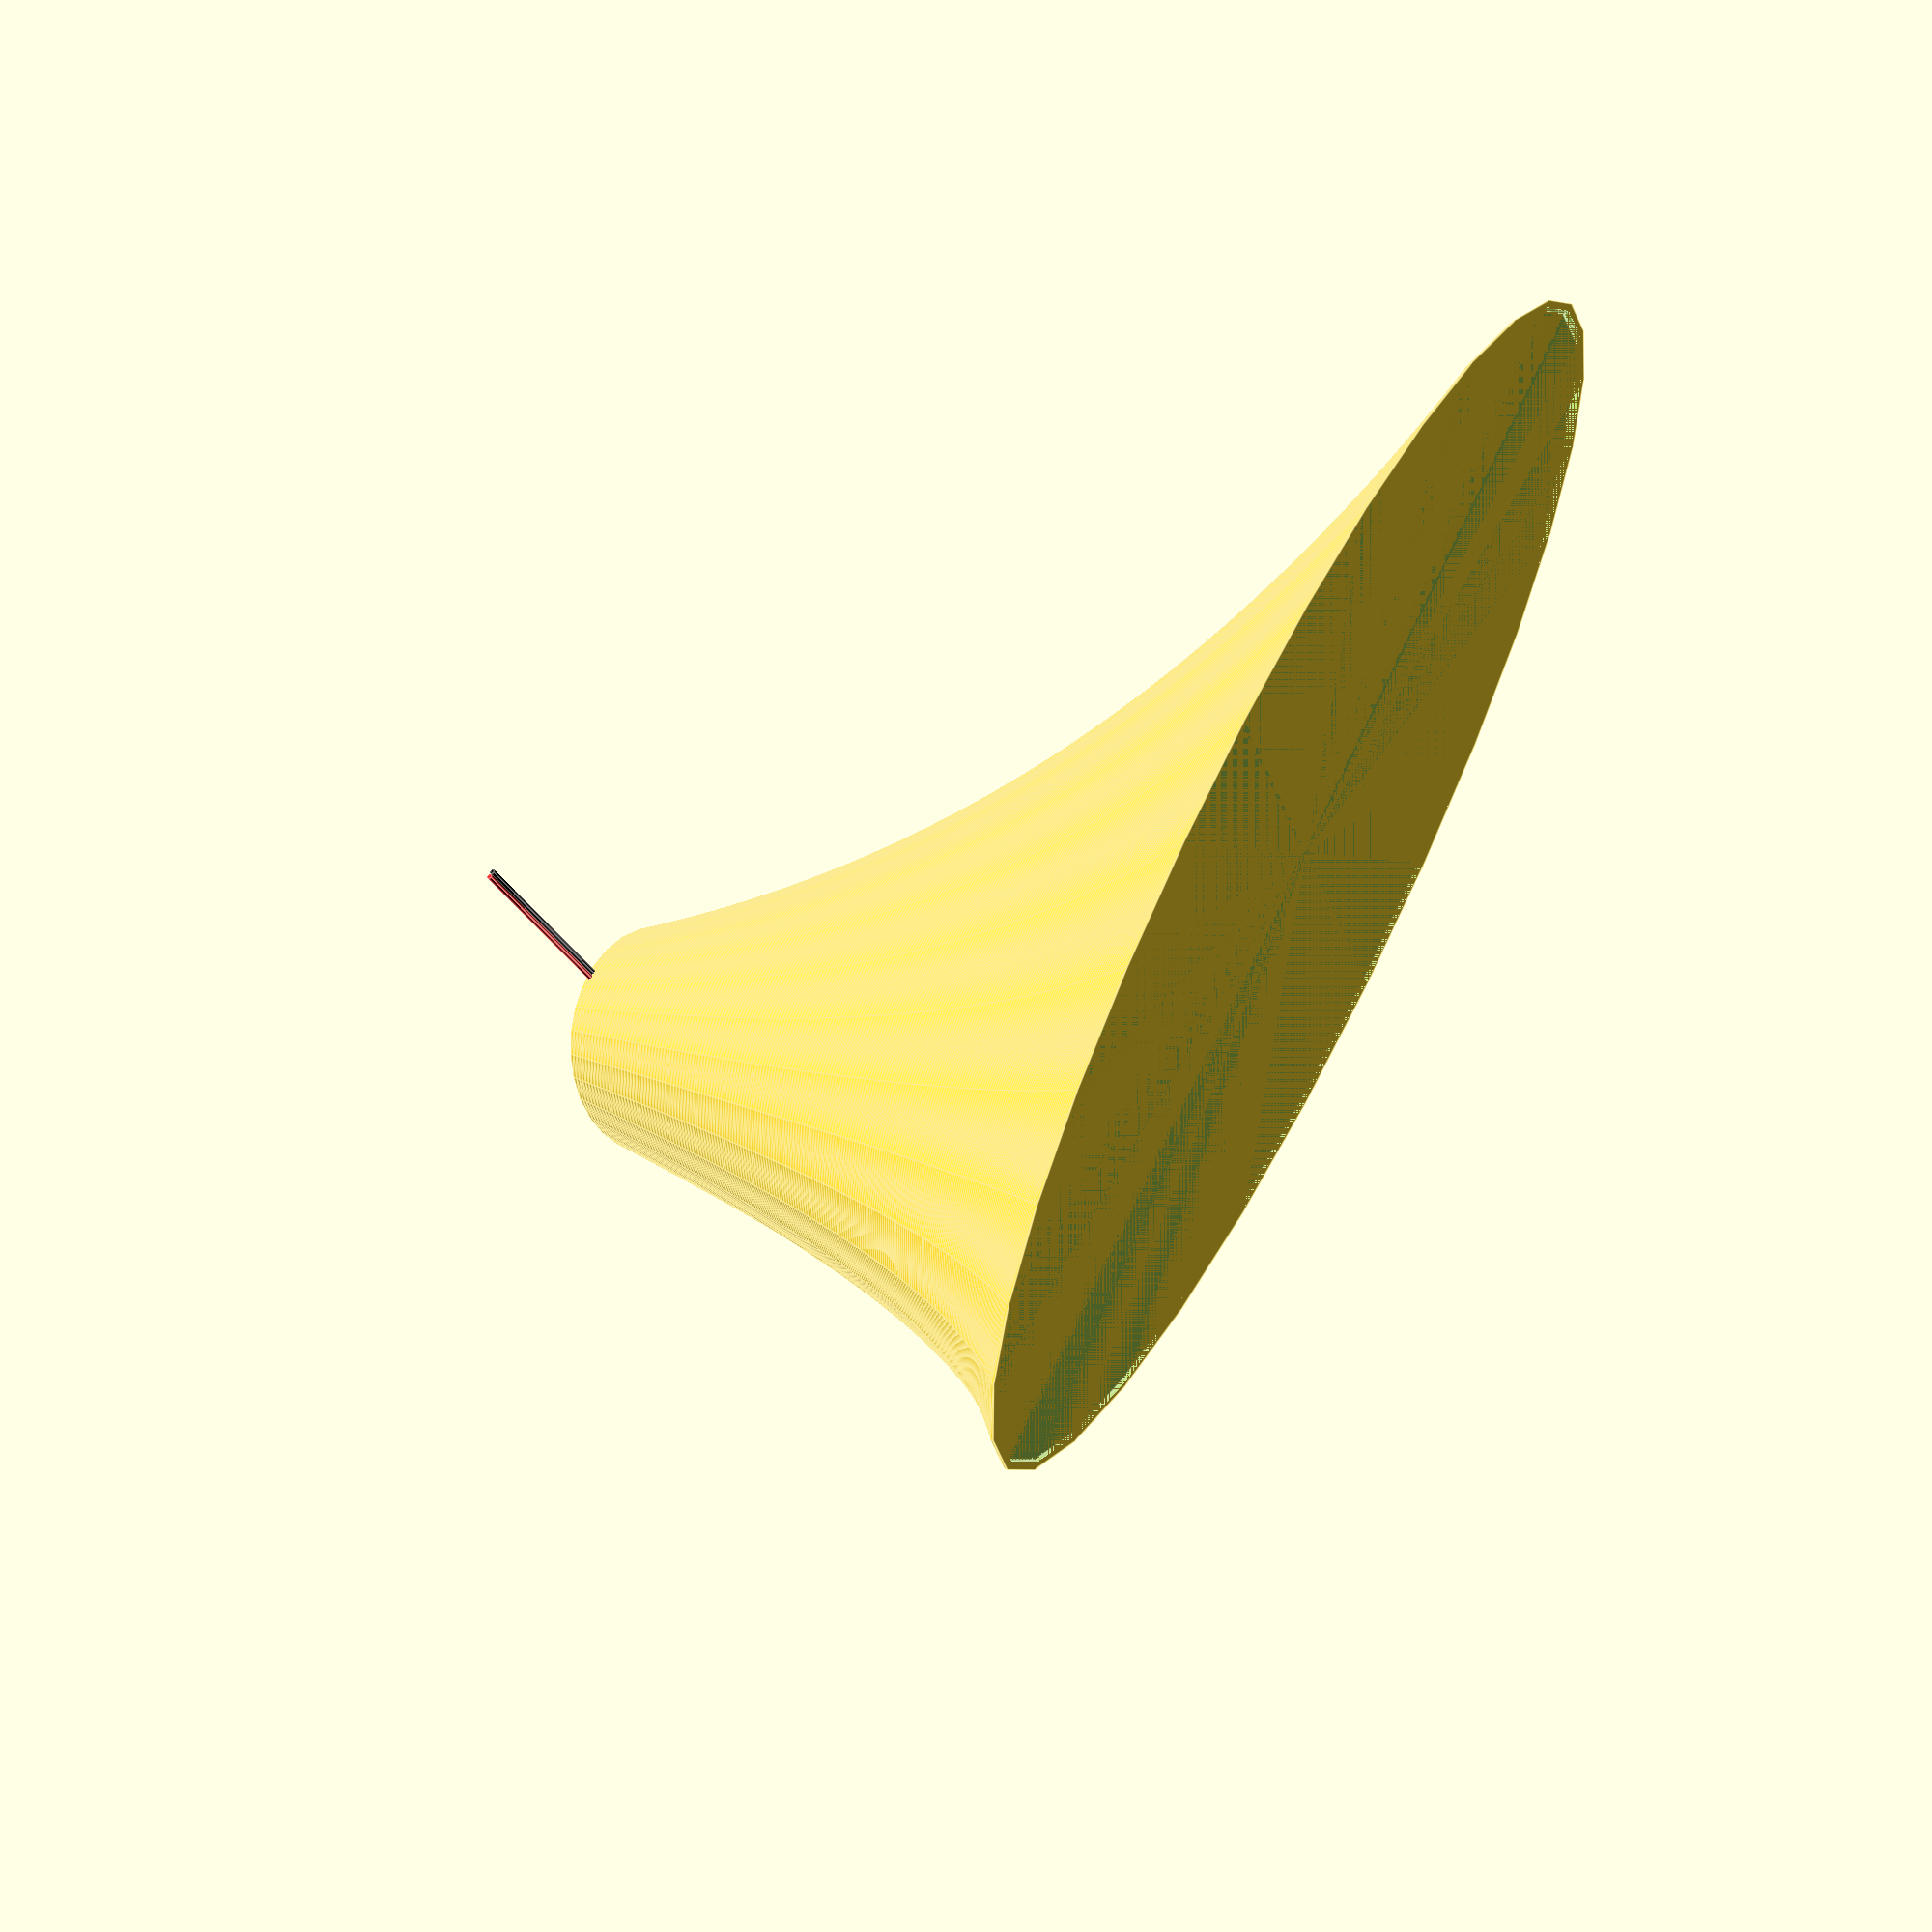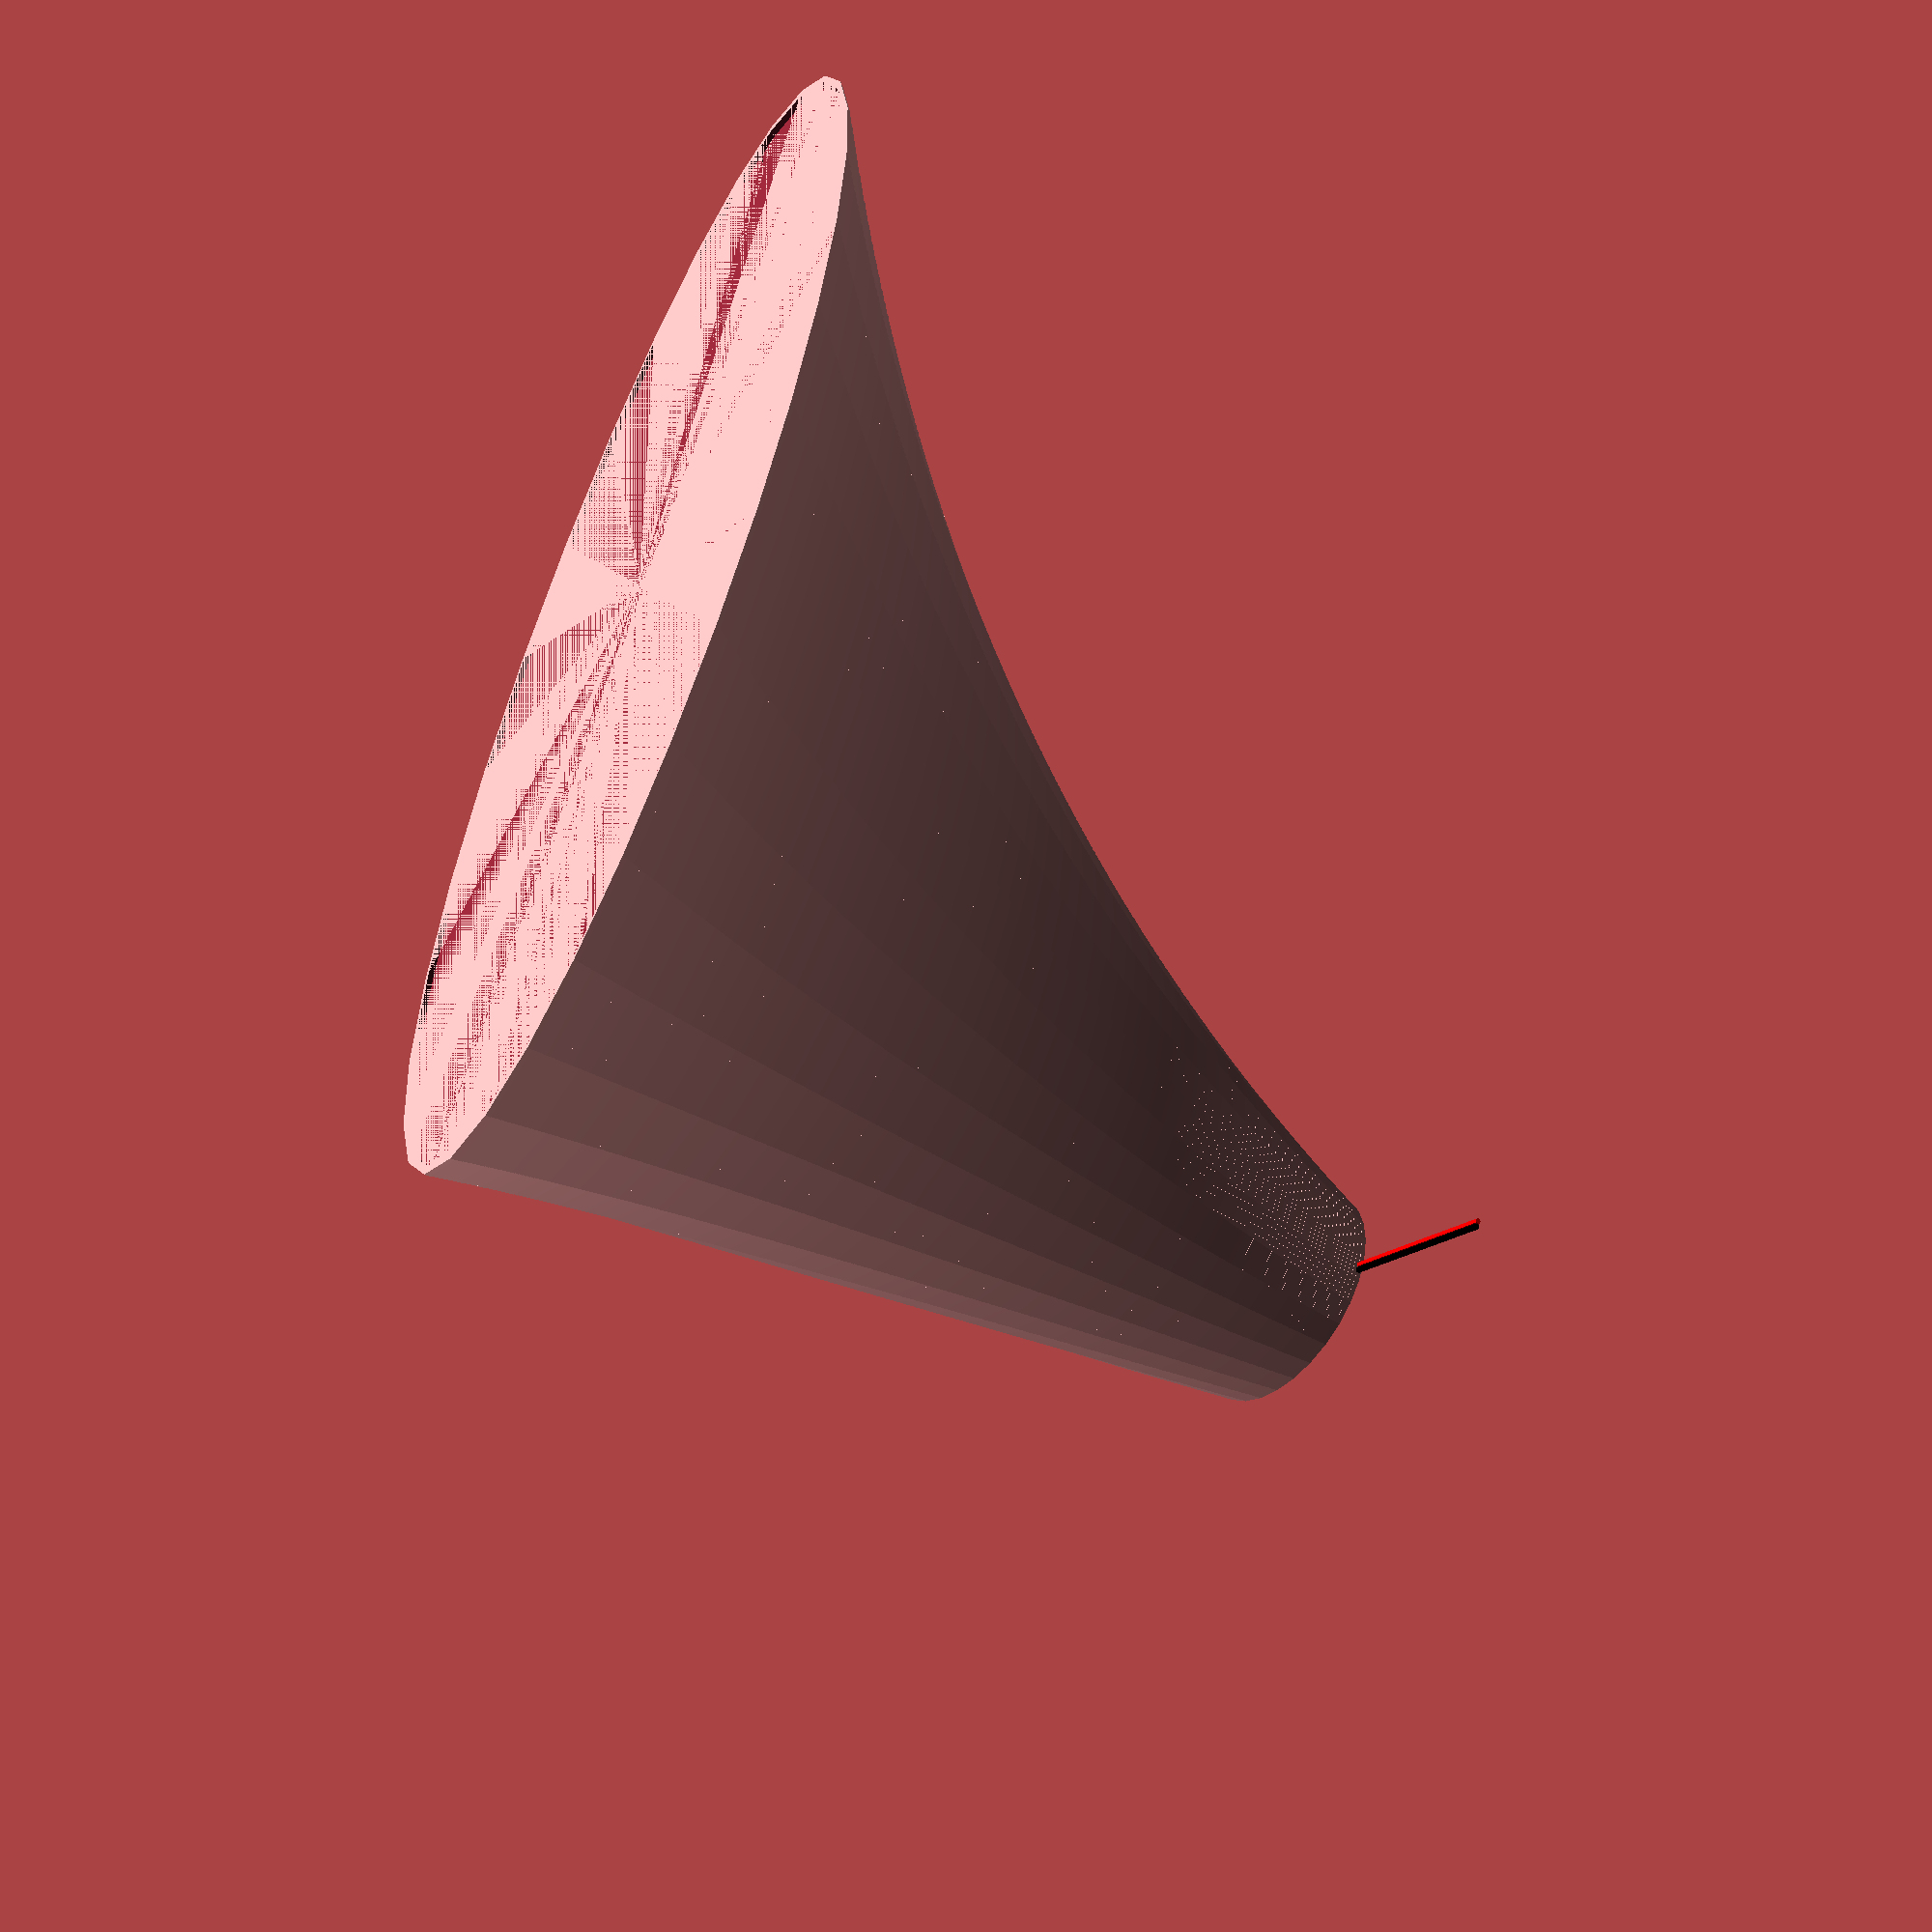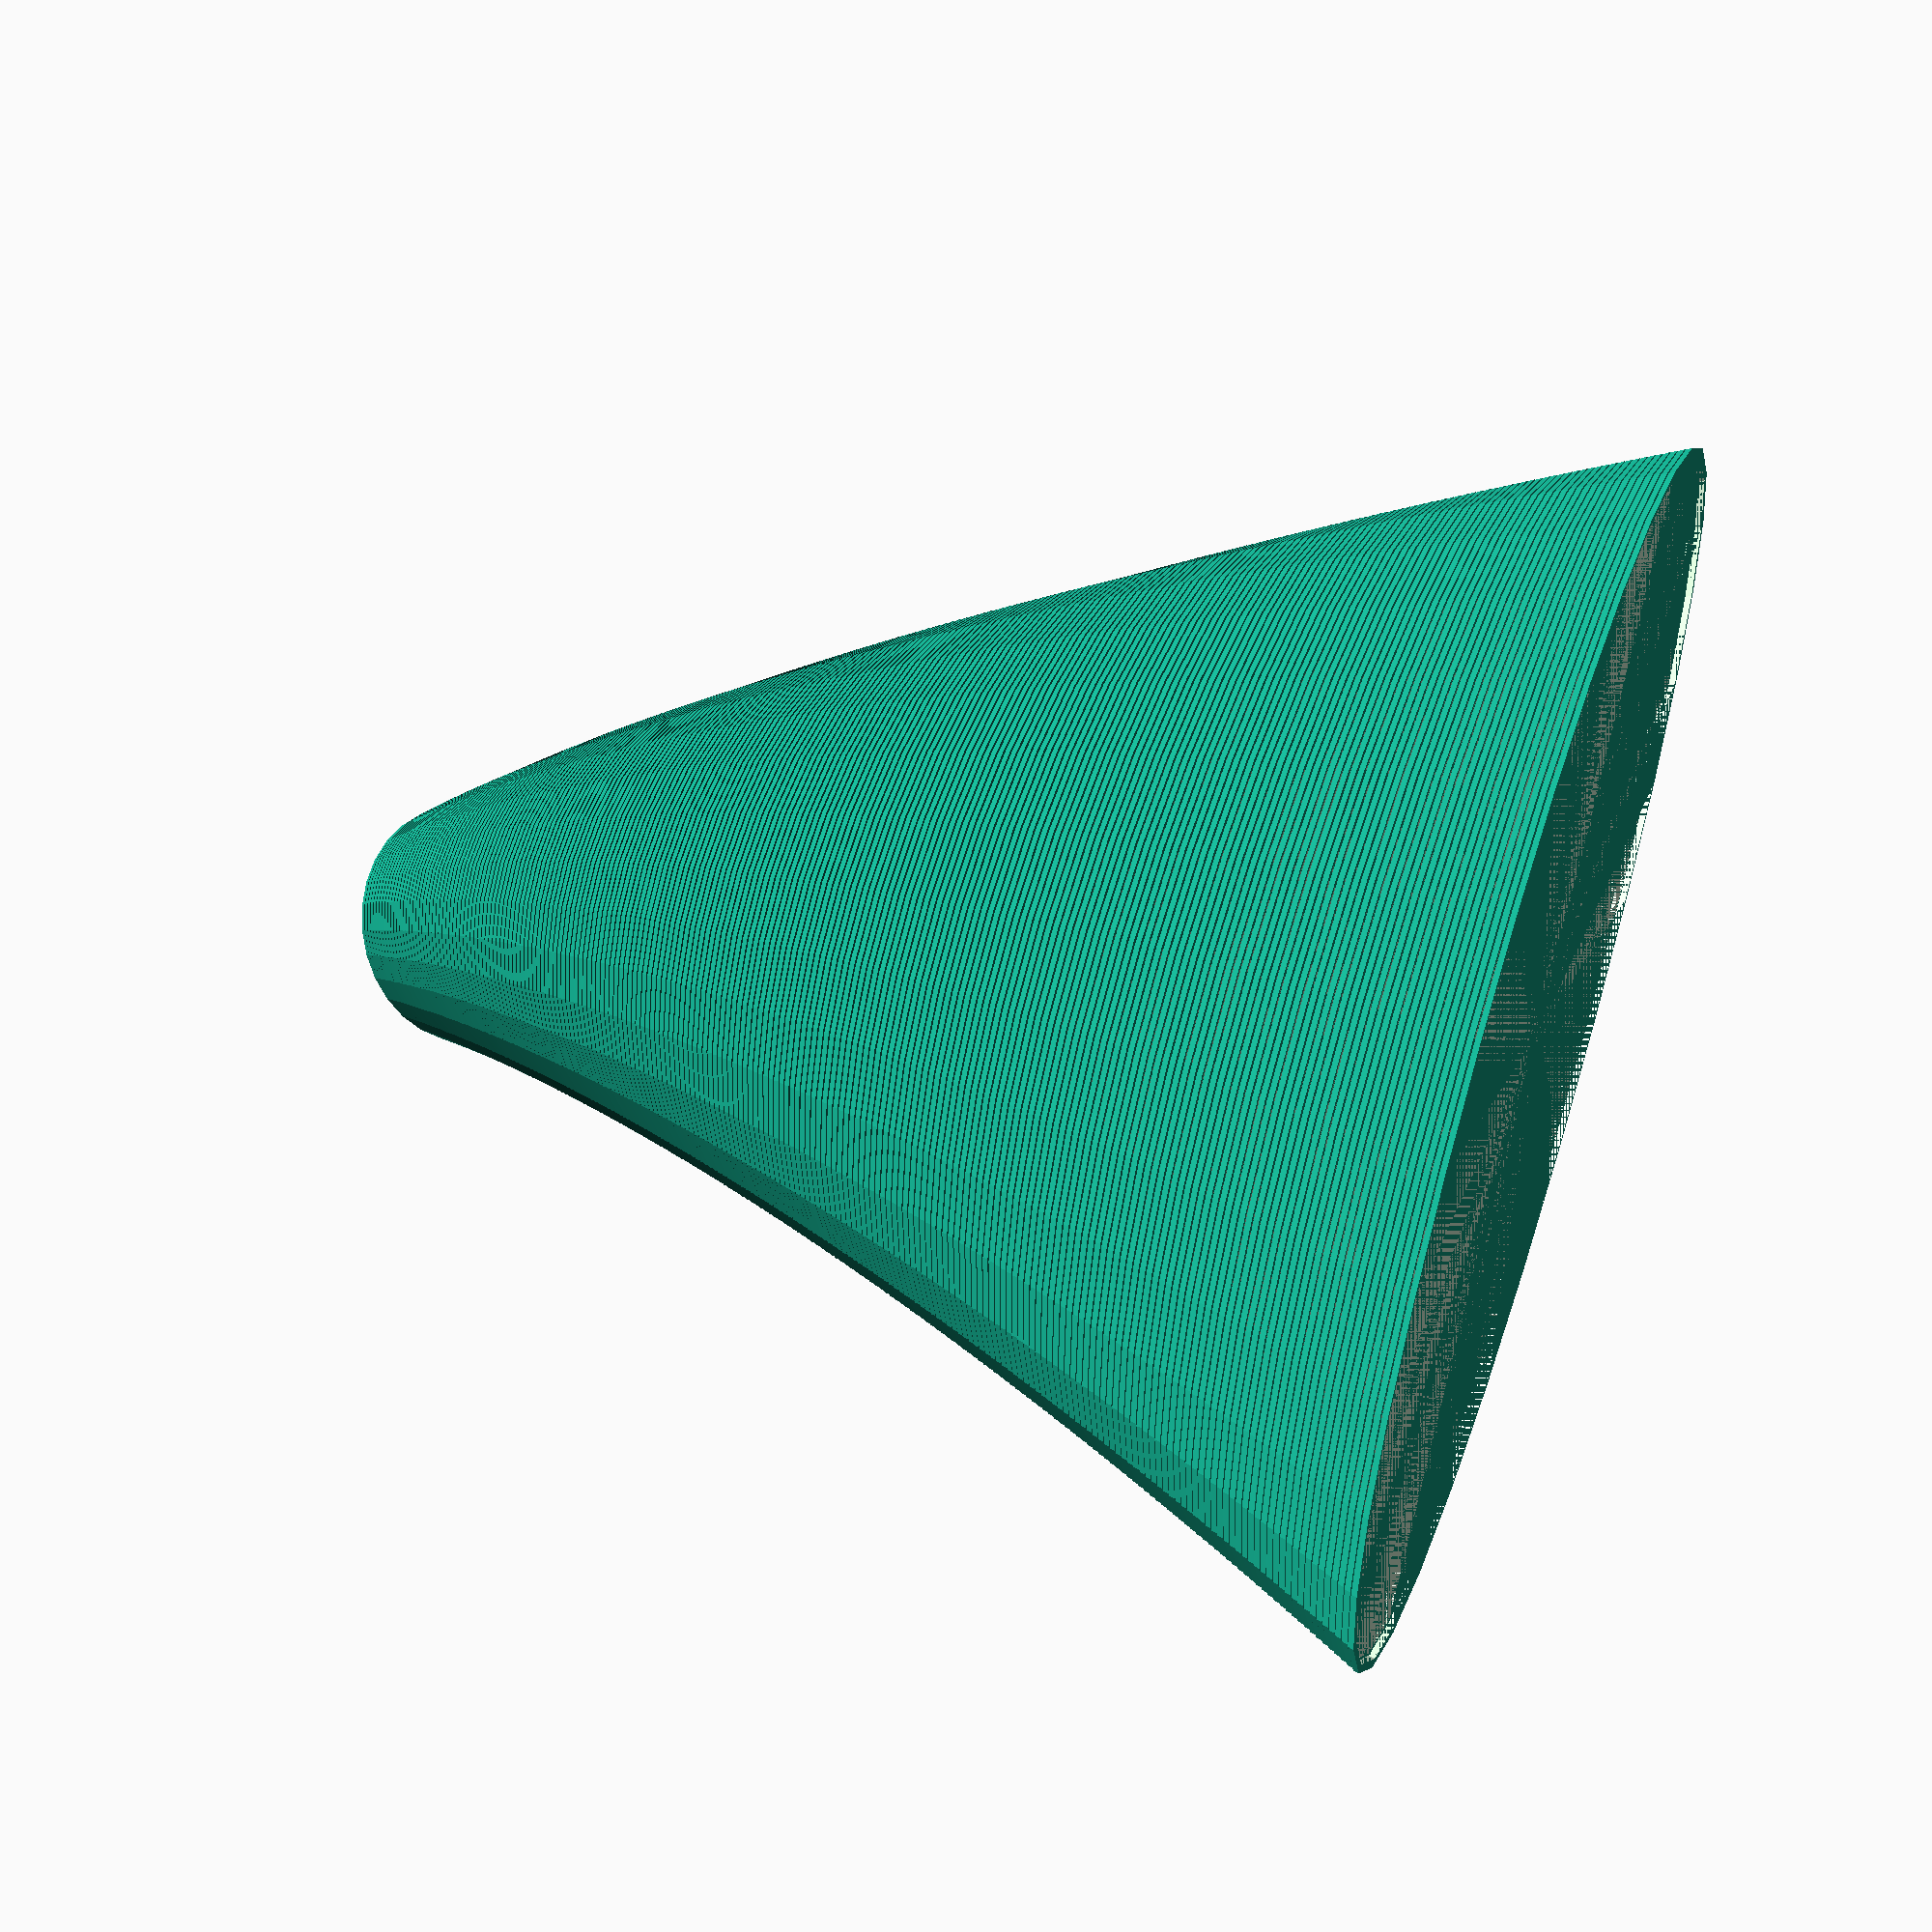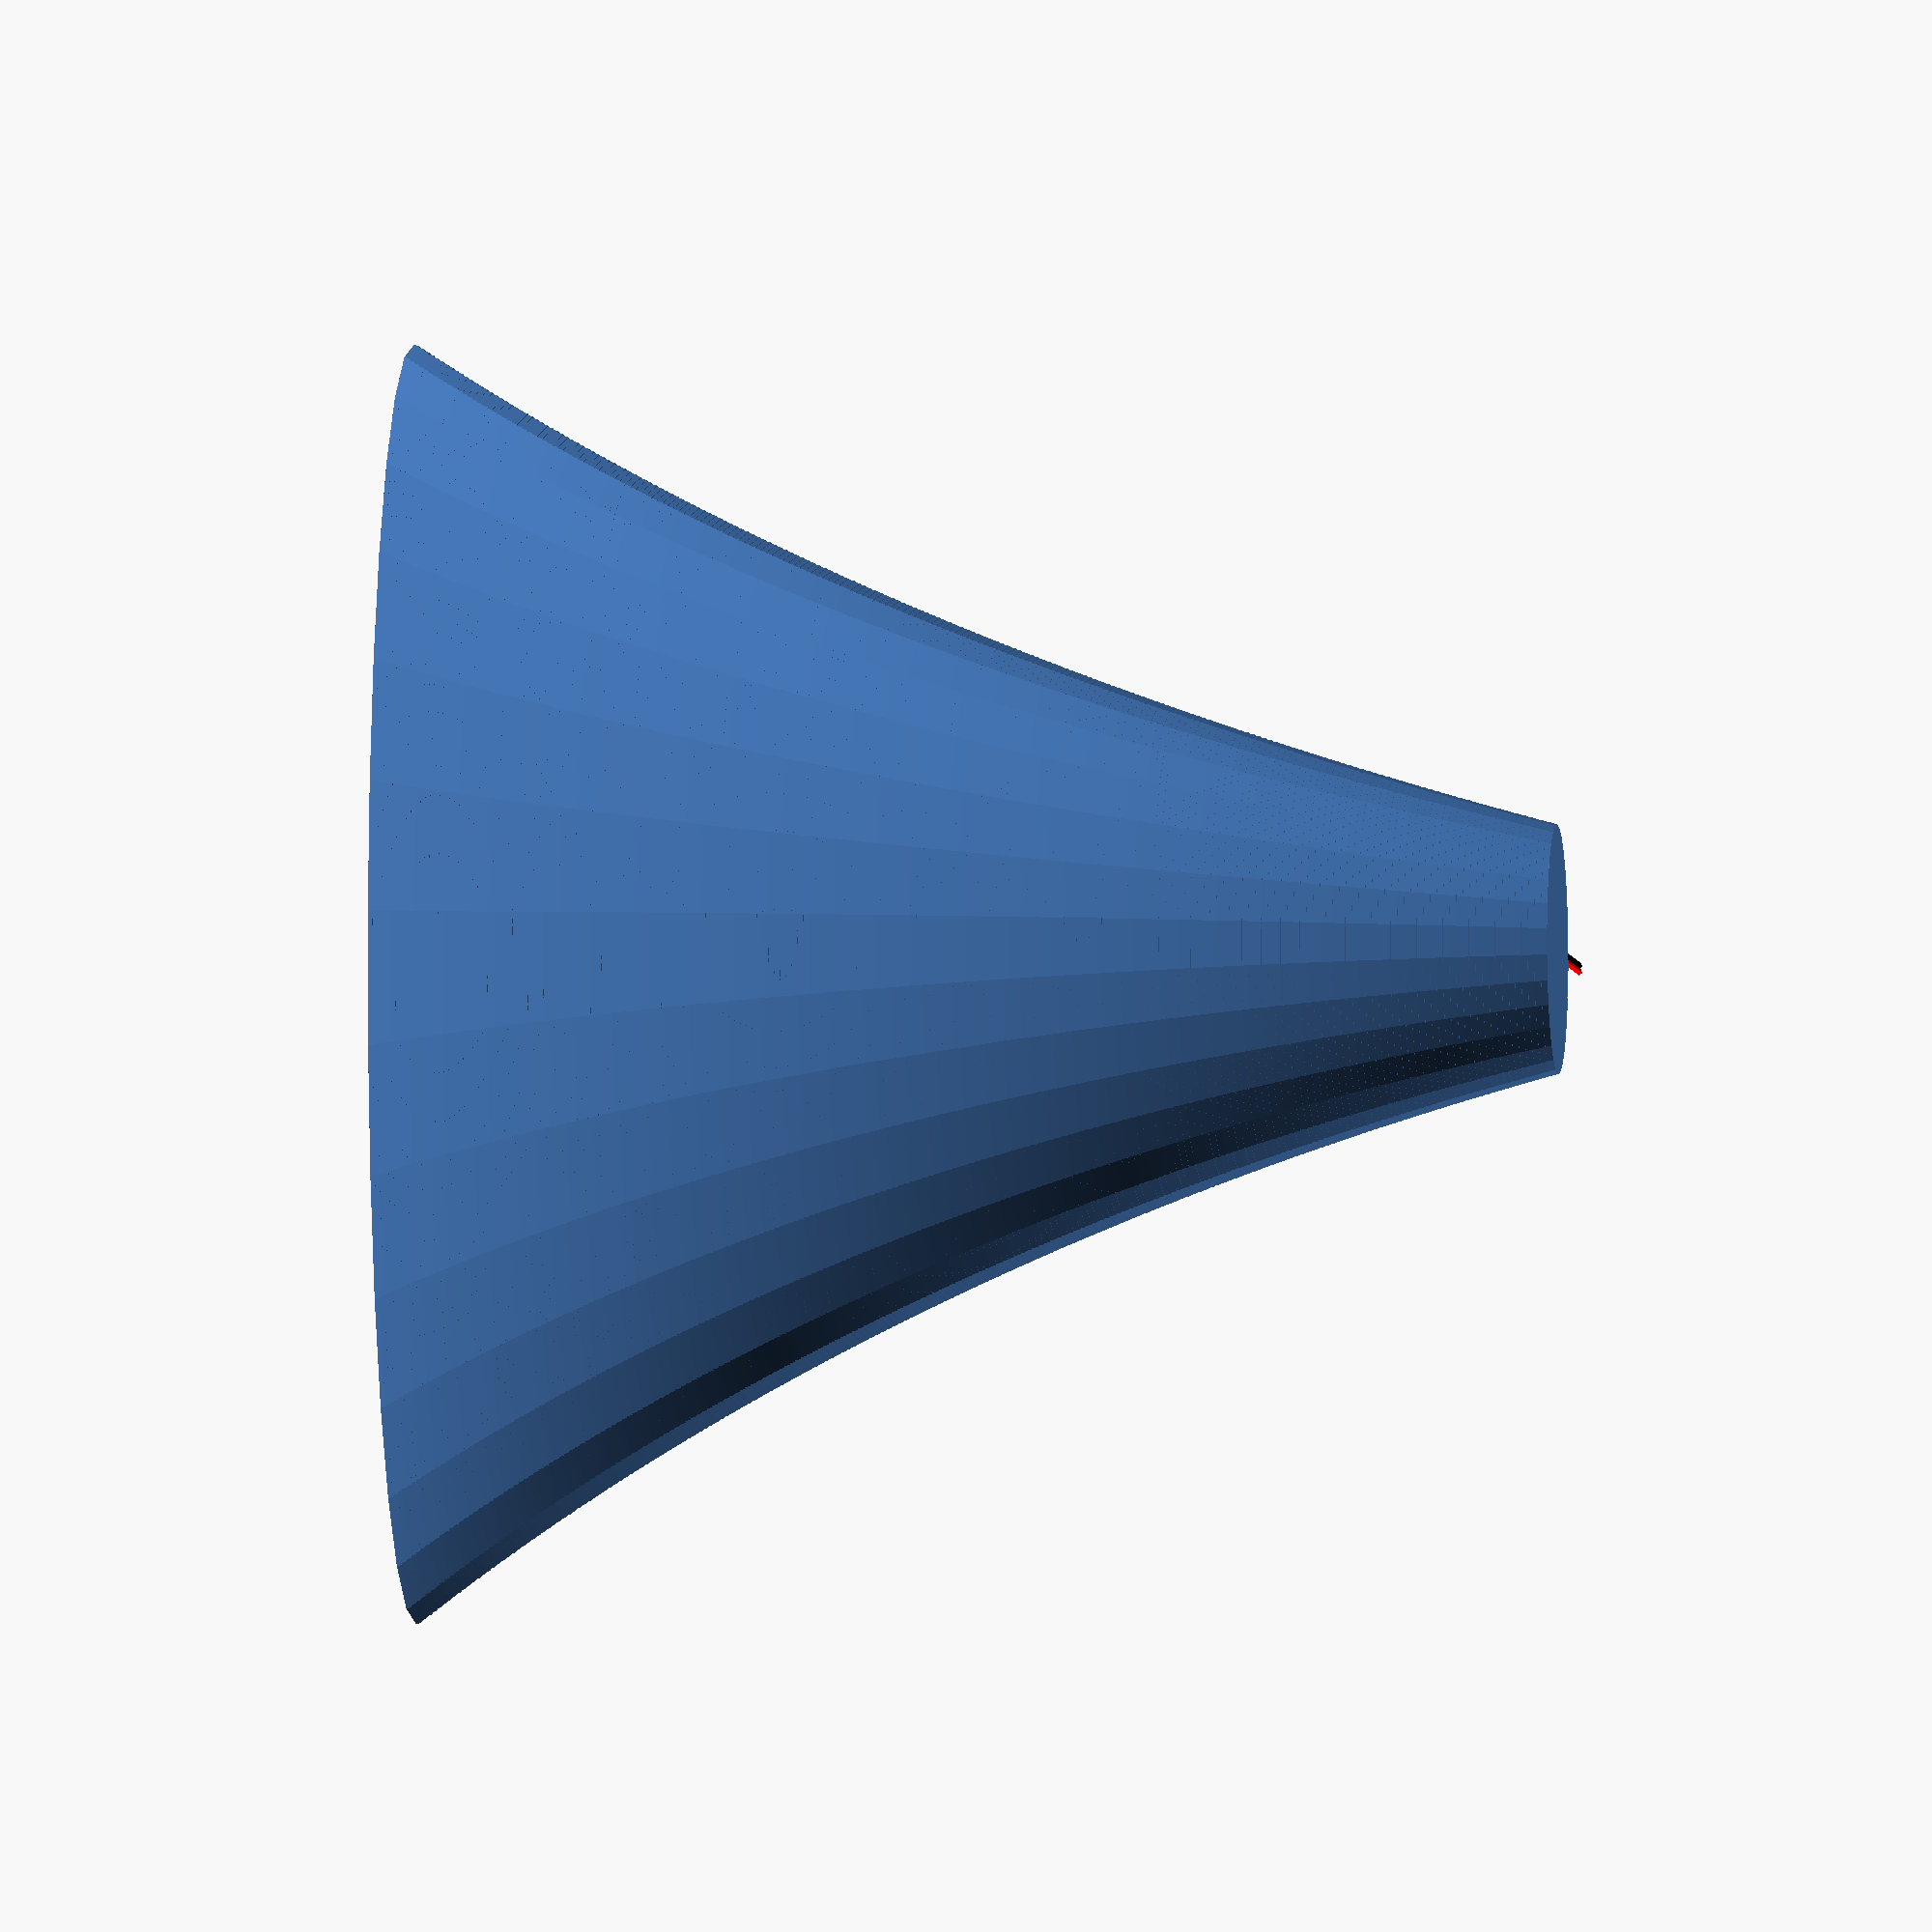
<openscad>
// BB-7j
// Acoustic amplifier horn for a piezo element 

// the piezo itself:
union(){
    cylinder(r=10,h=0.02);
    cylinder(r=7,h=0.43);

    translate([0.25,-5,0.43]) rotate([90,0,0]) 
    color("red") cylinder(r=.27,h=20);
    translate([-0.25,-5,0.43]) rotate([90,0,0]) 
    color("black") cylinder(r=.27,h=20);
}    
N=200;
T=0.5;      // thickness of each vertical slice
R=0.1;
W=0.4;

for(i=[0:N]){
    rotate([i*0.1,0,0])
    translate([0,0,i*T]) scale([1+i/N*0.7,1-i/N*0.7,1])
    difference(){
        cylinder(r1=i*R+10,r2=(i+1)*R+10,h=T);
        cylinder(r1=i*R+10-W,r2=(i+1)*R+10-W,h=T);
    }
}




</openscad>
<views>
elev=175.3 azim=308.6 roll=227.8 proj=p view=edges
elev=49.8 azim=292.7 roll=49.7 proj=p view=wireframe
elev=5.7 azim=293.0 roll=318.5 proj=p view=solid
elev=184.7 azim=271.1 roll=85.1 proj=o view=wireframe
</views>
